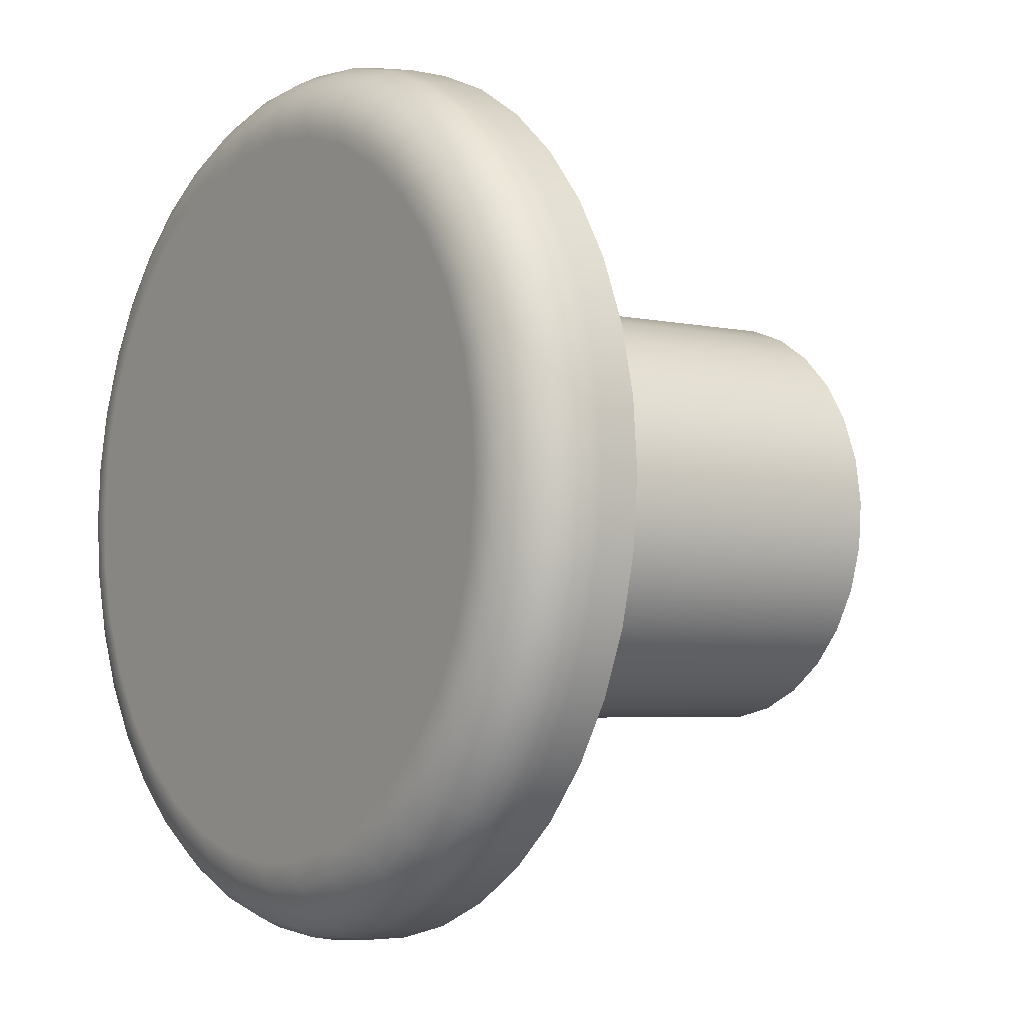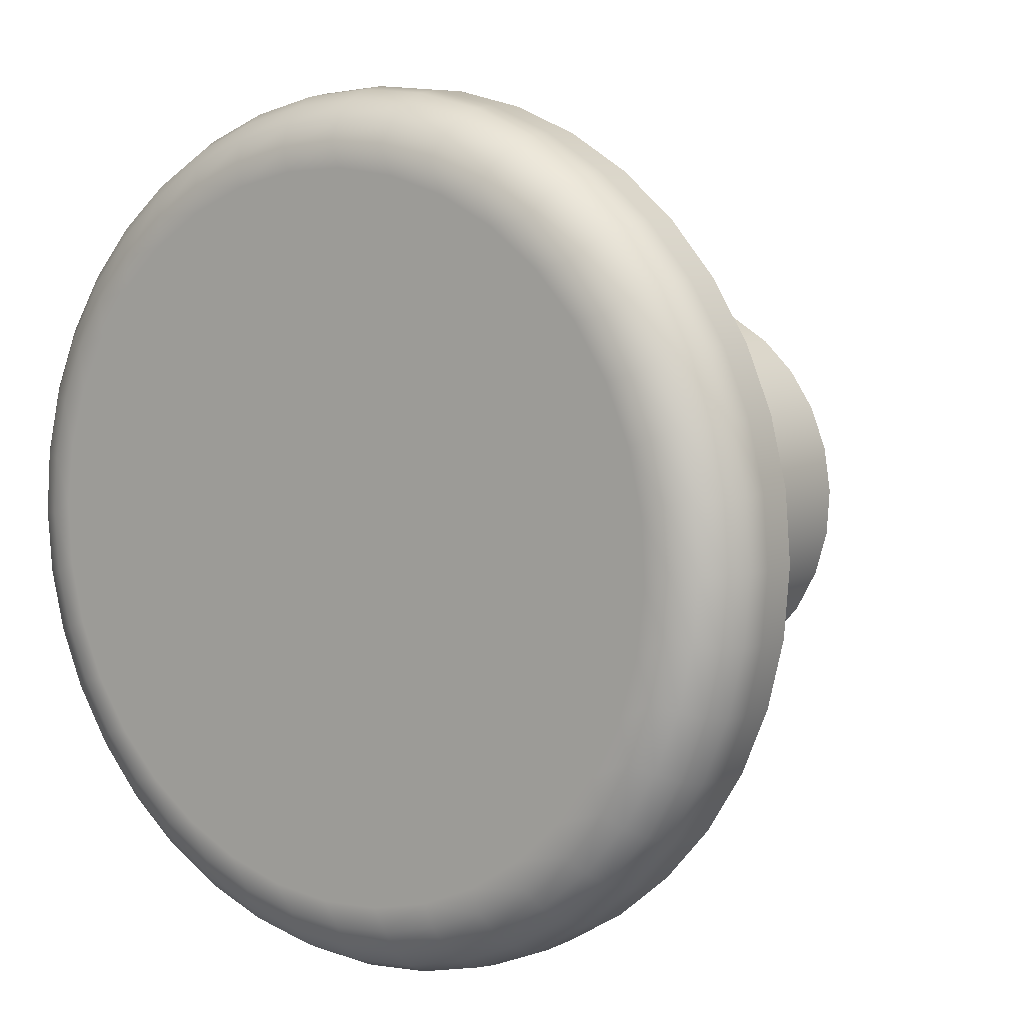
<metadata>
{"format":"obj","ext":"obj","renderer":"f3d","projection":"perspective","resolution":1024,"background":"white","views":[{"elev":-4.3,"azim":-125.7,"up":"+Z"},{"elev":6.9,"azim":-144.3,"up":"+Z"}]}
</metadata>
<code>
v 15 0.1 -22.16
v 14.84 0.1 -22.09
v 14.69 0.1 -22
v 14.56 0.1 -21.89
v 14.45 0.1 -21.76
v 14.36 0.1 -21.61
v 14.29 0.1 -21.45
v 14.25 0.1 -21.28
v 14.24 0.1 -21.11
v 14.25 0.1 -20.94
v 14.29 0.1 -20.77
v 14.36 0.1 -20.61
v 14.45 0.1 -20.46
v 14.56 0.1 -20.33
v 14.69 0.1 -20.22
v 14.84 0.1 -20.13
v 15 0.1 -20.06
v 15.16 0.1 -20.02
v 15.34 0.1 -20.01
v 15.51 0.1 -20.02
v 15.68 0.1 -20.06
v 15.84 0.1 -20.13
v 15.98 0.1 -20.22
v 16.11 0.1 -20.33
v 16.23 0.1 -20.46
v 16.32 0.1 -20.61
v 16.38 0.1 -20.77
v 16.42 0.1 -20.94
v 16.44 0.1 -21.11
v 16.42 0.1 -21.28
v 16.38 0.1 -21.45
v 16.32 0.1 -21.61
v 16.23 0.1 -21.76
v 16.11 0.1 -21.89
v 15.98 0.1 -22
v 15.84 0.1 -22.09
v 15.68 0.1 -22.16
v 15.51 0.1 -22.2
v 15.34 0.1 -22.21
v 15.16 0.1 -22.2
v 15.06 0.3 -21.97
v 15.21 0.3 -22
v 15.37 0.3 -22.01
v 15.52 0.3 -21.99
v 15.67 0.3 -21.94
v 15.81 0.3 -21.87
v 15.94 0.3 -21.78
v 16.05 0.3 -21.66
v 16.13 0.3 -21.53
v 16.19 0.3 -21.39
v 16.23 0.3 -21.23
v 16.24 0.3 -21.08
v 16.22 0.3 -20.92
v 16.17 0.3 -20.77
v 16.1 0.3 -20.63
v 16.01 0.3 -20.51
v 15.89 0.3 -20.4
v 15.76 0.3 -20.31
v 15.61 0.3 -20.25
v 15.46 0.3 -20.22
v 15.31 0.3 -20.21
v 15.15 0.3 -20.23
v 15 0.3 -20.27
v 14.86 0.3 -20.35
v 14.73 0.3 -20.44
v 14.63 0.3 -20.56
v 14.54 0.3 -20.69
v 14.48 0.3 -20.83
v 14.45 0.3 -20.98
v 14.44 0.3 -21.14
v 14.46 0.3 -21.3
v 14.5 0.3 -21.45
v 14.57 0.3 -21.59
v 14.67 0.3 -21.71
v 14.78 0.3 -21.82
v 14.91 0.3 -21.9
v 16.37 0.1618 -21.45
v 16.35 0.2176 -21.44
v 16.3 0.2618 -21.42
v 16.25 0.2902 -21.41
v 14.84 0.1618 -22.08
v 14.85 0.2176 -22.06
v 14.87 0.2618 -22.02
v 14.9 0.2902 -21.97
v 15.04 0.2902 -22.02
v 15.02 0.2618 -22.08
v 15.01 0.2176 -22.12
v 15 0.1618 -22.15
v 14.7 0.1618 -21.99
v 14.71 0.2176 -21.97
v 14.74 0.2618 -21.93
v 14.77 0.2902 -21.89
v 14.57 0.1618 -21.88
v 14.59 0.2176 -21.86
v 14.62 0.2618 -21.83
v 14.66 0.2902 -21.79
v 14.45 0.1618 -21.75
v 14.48 0.2176 -21.73
v 14.51 0.2618 -21.71
v 14.56 0.2902 -21.67
v 14.37 0.1618 -21.6
v 14.39 0.2176 -21.59
v 14.43 0.2618 -21.57
v 14.48 0.2902 -21.55
v 14.3 0.1618 -21.45
v 14.33 0.2176 -21.44
v 14.37 0.2618 -21.42
v 14.42 0.2902 -21.41
v 14.26 0.1618 -21.28
v 14.29 0.2176 -21.28
v 14.33 0.2618 -21.27
v 14.39 0.2902 -21.26
v 14.25 0.1618 -21.11
v 14.27 0.2176 -21.11
v 14.32 0.2618 -21.11
v 14.37 0.2902 -21.11
v 14.26 0.1618 -20.94
v 14.29 0.2176 -20.94
v 14.33 0.2618 -20.95
v 14.39 0.2902 -20.96
v 14.3 0.1618 -20.77
v 14.33 0.2176 -20.78
v 14.37 0.2618 -20.79
v 14.42 0.2902 -20.81
v 14.37 0.1618 -20.61
v 14.39 0.2176 -20.63
v 14.43 0.2618 -20.65
v 14.48 0.2902 -20.67
v 14.45 0.1618 -20.47
v 14.48 0.2176 -20.49
v 14.51 0.2618 -20.51
v 14.56 0.2902 -20.54
v 14.57 0.1618 -20.34
v 14.59 0.2176 -20.36
v 14.62 0.2618 -20.39
v 14.66 0.2902 -20.43
v 14.7 0.1618 -20.23
v 14.71 0.2176 -20.25
v 14.74 0.2618 -20.29
v 14.77 0.2902 -20.33
v 14.84 0.1618 -20.14
v 14.85 0.2176 -20.16
v 14.87 0.2618 -20.2
v 14.9 0.2902 -20.25
v 15 0.1618 -20.07
v 15.01 0.2176 -20.1
v 15.02 0.2618 -20.14
v 15.04 0.2902 -20.19
v 15.17 0.1618 -20.03
v 15.17 0.2176 -20.06
v 15.18 0.2618 -20.1
v 15.19 0.2902 -20.16
v 15.34 0.1618 -20.02
v 15.34 0.2176 -20.05
v 15.34 0.2618 -20.09
v 15.34 0.2902 -20.15
v 15.51 0.1618 -20.03
v 15.5 0.2176 -20.06
v 15.5 0.2618 -20.1
v 15.49 0.2902 -20.16
v 15.67 0.1618 -20.07
v 15.66 0.2176 -20.1
v 15.65 0.2618 -20.14
v 15.63 0.2902 -20.19
v 15.83 0.1618 -20.14
v 15.82 0.2176 -20.16
v 15.8 0.2618 -20.2
v 15.77 0.2902 -20.25
v 15.98 0.1618 -20.23
v 15.96 0.2176 -20.25
v 15.93 0.2618 -20.29
v 15.9 0.2902 -20.33
v 16.11 0.1618 -20.34
v 16.09 0.2176 -20.36
v 16.06 0.2618 -20.39
v 16.02 0.2902 -20.43
v 16.22 0.1618 -20.47
v 16.2 0.2176 -20.49
v 16.16 0.2618 -20.51
v 16.11 0.2902 -20.54
v 16.31 0.1618 -20.61
v 16.28 0.2176 -20.63
v 16.24 0.2618 -20.65
v 16.19 0.2902 -20.67
v 16.37 0.1618 -20.77
v 16.35 0.2176 -20.78
v 16.3 0.2618 -20.79
v 16.25 0.2902 -20.81
v 16.41 0.1618 -20.94
v 16.39 0.2176 -20.94
v 16.34 0.2618 -20.95
v 16.29 0.2902 -20.96
v 16.43 0.1618 -21.11
v 16.4 0.2176 -21.11
v 16.35 0.2618 -21.11
v 16.3 0.2902 -21.11
v 16.41 0.1618 -21.28
v 16.39 0.2176 -21.28
v 16.34 0.2618 -21.27
v 16.29 0.2902 -21.26
v 16.31 0.1618 -21.6
v 16.28 0.2176 -21.59
v 16.24 0.2618 -21.57
v 16.19 0.2902 -21.55
v 16.22 0.1618 -21.75
v 16.2 0.2176 -21.73
v 16.16 0.2618 -21.71
v 16.11 0.2902 -21.67
v 16.11 0.1618 -21.88
v 16.09 0.2176 -21.86
v 16.06 0.2618 -21.83
v 16.02 0.2902 -21.79
v 15.98 0.1618 -21.99
v 15.96 0.2176 -21.97
v 15.93 0.2618 -21.93
v 15.9 0.2902 -21.89
v 15.83 0.1618 -22.08
v 15.82 0.2176 -22.06
v 15.8 0.2618 -22.02
v 15.77 0.2902 -21.97
v 15.67 0.1618 -22.15
v 15.66 0.2176 -22.12
v 15.65 0.2618 -22.08
v 15.63 0.2902 -22.02
v 15.51 0.1618 -22.19
v 15.5 0.2176 -22.16
v 15.5 0.2618 -22.11
v 15.49 0.2902 -22.06
v 15.34 0.1618 -22.2
v 15.34 0.2176 -22.17
v 15.34 0.2618 -22.13
v 15.34 0.2902 -22.07
v 15.17 0.1618 -22.19
v 15.17 0.2176 -22.16
v 15.18 0.2618 -22.11
v 15.19 0.2902 -22.06
v 15 -1.83e-15 -22.16
v 14.84 -1.839e-15 -22.09
v 14.69 -1.846e-15 -22
v 14.56 -1.852e-15 -21.89
v 14.45 -1.856e-15 -21.76
v 14.36 -1.857e-15 -21.61
v 14.29 -1.857e-15 -21.45
v 14.25 -1.855e-15 -21.28
v 14.24 -1.851e-15 -21.11
v 14.25 -1.845e-15 -20.94
v 14.29 -1.837e-15 -20.77
v 14.36 -1.828e-15 -20.61
v 14.45 -1.818e-15 -20.46
v 14.56 -1.806e-15 -20.33
v 14.69 -1.794e-15 -20.22
v 14.84 -1.782e-15 -20.13
v 15 -1.769e-15 -20.06
v 15.16 -1.756e-15 -20.02
v 15.34 -1.744e-15 -20.01
v 15.51 -1.733e-15 -20.02
v 15.68 -1.723e-15 -20.06
v 15.84 -1.714e-15 -20.13
v 15.98 -1.707e-15 -20.22
v 16.11 -1.701e-15 -20.33
v 16.23 -1.697e-15 -20.46
v 16.32 -1.695e-15 -20.61
v 16.38 -1.696e-15 -20.77
v 16.42 -1.698e-15 -20.94
v 16.44 -1.702e-15 -21.11
v 16.42 -1.708e-15 -21.28
v 16.38 -1.715e-15 -21.45
v 16.32 -1.724e-15 -21.61
v 16.23 -1.735e-15 -21.76
v 16.11 -1.746e-15 -21.89
v 15.98 -1.758e-15 -22
v 15.84 -1.771e-15 -22.09
v 15.68 -1.784e-15 -22.16
v 15.51 -1.796e-15 -22.2
v 15.34 -1.808e-15 -22.21
v 15.16 -1.82e-15 -22.2
v 15.17 -1.2 -21.63
v 15.06 -1.2 -21.58
v 14.96 -1.2 -21.51
v 14.88 -1.2 -21.42
v 14.83 -1.2 -21.32
v 14.79 -1.2 -21.2
v 14.79 -1.2 -21.09
v 14.81 -1.2 -20.97
v 14.85 -1.2 -20.86
v 14.91 -1.2 -20.76
v 15 -1.2 -20.67
v 15.1 -1.2 -20.61
v 15.21 -1.2 -20.57
v 15.33 -1.2 -20.56
v 15.45 -1.2 -20.57
v 15.56 -1.2 -20.61
v 15.66 -1.2 -20.67
v 15.75 -1.2 -20.75
v 15.82 -1.2 -20.85
v 15.87 -1.2 -20.96
v 15.89 -1.2 -21.07
v 15.88 -1.2 -21.19
v 15.85 -1.2 -21.31
v 15.8 -1.2 -21.41
v 15.72 -1.2 -21.5
v 15.63 -1.2 -21.58
v 15.52 -1.2 -21.63
v 15.4 -1.2 -21.66
v 15.28 -1.2 -21.66
v 15.17 -1.803e-15 -21.63
v 15.28 -1.796e-15 -21.66
v 15.4 -1.788e-15 -21.66
v 15.52 -1.779e-15 -21.63
v 15.63 -1.77e-15 -21.58
v 15.72 -1.762e-15 -21.5
v 15.8 -1.754e-15 -21.41
v 15.85 -1.747e-15 -21.31
v 15.88 -1.742e-15 -21.19
v 15.89 -1.738e-15 -21.07
v 15.87 -1.736e-15 -20.96
v 15.82 -1.736e-15 -20.85
v 15.75 -1.738e-15 -20.75
v 15.66 -1.741e-15 -20.67
v 15.56 -1.746e-15 -20.61
v 15.45 -1.753e-15 -20.57
v 15.33 -1.761e-15 -20.56
v 15.21 -1.769e-15 -20.57
v 15.1 -1.778e-15 -20.61
v 15 -1.787e-15 -20.67
v 14.91 -1.795e-15 -20.76
v 14.85 -1.802e-15 -20.86
v 14.81 -1.808e-15 -20.97
v 14.79 -1.813e-15 -21.09
v 14.79 -1.816e-15 -21.2
v 14.83 -1.817e-15 -21.32
v 14.88 -1.816e-15 -21.42
v 14.96 -1.813e-15 -21.51
v 15.06 -1.809e-15 -21.58
g face 0
f 2 81 1
f 1 81 88
f 1 88 40
f 40 88 233
f 40 233 39
f 39 233 229
f 39 229 38
f 38 229 225
f 38 225 37
f 37 225 221
f 37 221 36
f 36 221 217
f 36 217 35
f 35 217 213
f 35 213 34
f 34 213 209
f 34 209 33
f 33 209 205
f 33 205 32
f 32 205 201
f 32 201 31
f 31 201 77
f 31 77 30
f 30 77 197
f 30 197 29
f 29 197 193
f 29 193 28
f 28 193 189
f 28 189 27
f 27 189 185
f 27 185 26
f 26 185 181
f 26 181 25
f 25 181 177
f 25 177 24
f 24 177 173
f 24 173 23
f 23 173 169
f 23 169 22
f 22 169 165
f 22 165 21
f 21 165 161
f 21 161 20
f 20 161 157
f 20 157 19
f 19 157 153
f 19 153 18
f 18 153 149
f 18 149 17
f 17 149 145
f 17 145 16
f 16 145 141
f 16 141 15
f 15 141 137
f 15 137 14
f 14 137 133
f 14 133 13
f 13 133 129
f 13 129 12
f 12 129 125
f 12 125 11
f 11 125 121
f 11 121 10
f 10 121 117
f 10 117 9
f 9 117 113
f 9 113 8
f 8 113 109
f 8 109 7
f 7 109 105
f 7 105 6
f 6 105 101
f 6 101 5
f 5 101 97
f 5 97 4
f 4 97 93
f 4 93 3
f 3 93 89
f 3 89 2
f 2 89 81
f 42 236 41
f 41 236 85
f 41 85 84
f 84 85 86
f 84 86 83
f 83 86 87
f 83 87 82
f 82 87 88
f 82 88 81
f 236 42 232
f 232 42 43
f 232 43 228
f 228 43 44
f 228 44 224
f 224 44 45
f 224 45 220
f 220 45 46
f 220 46 216
f 216 46 47
f 216 47 212
f 212 47 48
f 212 48 208
f 208 48 49
f 208 49 204
f 204 49 50
f 204 50 80
f 80 50 200
f 80 200 199
f 199 200 195
f 199 195 194
f 194 195 190
f 194 190 189
f 189 190 185
f 50 51 200
f 200 51 196
f 200 196 195
f 195 196 191
f 195 191 190
f 190 191 186
f 190 186 185
f 185 186 181
f 51 52 196
f 196 52 192
f 196 192 191
f 191 192 187
f 191 187 186
f 186 187 182
f 186 182 181
f 181 182 177
f 52 53 192
f 192 53 188
f 192 188 187
f 187 188 183
f 187 183 182
f 182 183 178
f 182 178 177
f 177 178 173
f 53 54 188
f 188 54 184
f 188 184 183
f 183 184 179
f 183 179 178
f 178 179 174
f 178 174 173
f 173 174 169
f 54 55 184
f 184 55 180
f 184 180 179
f 179 180 175
f 179 175 174
f 174 175 170
f 174 170 169
f 169 170 165
f 55 56 180
f 180 56 176
f 180 176 175
f 175 176 171
f 175 171 170
f 170 171 166
f 170 166 165
f 165 166 161
f 56 57 176
f 176 57 172
f 176 172 171
f 171 172 167
f 171 167 166
f 166 167 162
f 166 162 161
f 161 162 157
f 57 58 172
f 172 58 168
f 172 168 167
f 167 168 163
f 167 163 162
f 162 163 158
f 162 158 157
f 157 158 153
f 58 59 168
f 168 59 164
f 168 164 163
f 163 164 159
f 163 159 158
f 158 159 154
f 158 154 153
f 153 154 149
f 164 59 160
f 160 59 60
f 160 60 156
f 156 60 61
f 156 61 152
f 152 61 62
f 152 62 148
f 148 62 63
f 148 63 144
f 144 63 64
f 144 64 140
f 140 64 65
f 140 65 136
f 136 65 66
f 136 66 132
f 132 66 67
f 132 67 128
f 128 67 68
f 128 68 124
f 124 68 120
f 124 120 119
f 119 120 115
f 119 115 114
f 114 115 110
f 114 110 109
f 109 110 105
f 68 69 120
f 120 69 116
f 120 116 115
f 115 116 111
f 115 111 110
f 110 111 106
f 110 106 105
f 105 106 101
f 69 70 116
f 116 70 112
f 116 112 111
f 111 112 107
f 111 107 106
f 106 107 102
f 106 102 101
f 101 102 97
f 70 71 112
f 112 71 108
f 112 108 107
f 107 108 103
f 107 103 102
f 102 103 98
f 102 98 97
f 97 98 93
f 71 72 108
f 108 72 104
f 108 104 103
f 103 104 99
f 103 99 98
f 98 99 94
f 98 94 93
f 93 94 89
f 72 73 104
f 104 73 100
f 104 100 99
f 99 100 95
f 99 95 94
f 94 95 90
f 94 90 89
f 89 90 81
f 73 74 100
f 100 74 96
f 100 96 95
f 95 96 91
f 95 91 90
f 90 91 82
f 90 82 81
f 74 75 96
f 96 75 92
f 96 92 91
f 91 92 83
f 91 83 82
f 75 76 92
f 92 76 84
f 92 84 83
f 76 41 84
f 77 78 197
f 197 78 198
f 197 198 193
f 193 198 194
f 193 194 189
f 78 79 198
f 198 79 199
f 198 199 194
f 78 77 202
f 202 77 201
f 202 201 206
f 206 201 205
f 206 205 210
f 210 205 209
f 210 209 214
f 214 209 213
f 214 213 218
f 218 213 217
f 218 217 222
f 222 217 221
f 222 221 226
f 226 221 225
f 226 225 230
f 230 225 229
f 230 229 234
f 234 229 233
f 234 233 87
f 87 233 88
f 204 80 79
f 79 80 199
f 79 78 203
f 203 78 202
f 203 202 207
f 207 202 206
f 207 206 211
f 211 206 210
f 211 210 215
f 215 210 214
f 215 214 219
f 219 214 218
f 219 218 223
f 223 218 222
f 223 222 227
f 227 222 226
f 227 226 231
f 231 226 230
f 231 230 235
f 235 230 234
f 235 234 86
f 86 234 87
f 235 86 85
f 235 85 236
f 114 109 113
f 114 113 118
f 118 113 117
f 118 117 122
f 122 117 121
f 122 121 126
f 126 121 125
f 126 125 130
f 130 125 129
f 130 129 134
f 134 129 133
f 134 133 138
f 138 133 137
f 138 137 142
f 142 137 141
f 142 141 146
f 146 141 145
f 146 145 150
f 150 145 149
f 150 149 154
f 114 118 119
f 119 118 123
f 119 123 124
f 124 123 128
f 123 118 122
f 123 122 127
f 127 122 126
f 127 126 131
f 131 126 130
f 131 130 135
f 135 130 134
f 135 134 139
f 139 134 138
f 139 138 143
f 143 138 142
f 143 142 147
f 147 142 146
f 147 146 151
f 151 146 150
f 151 150 155
f 155 150 154
f 155 154 159
f 132 128 127
f 127 128 123
f 132 127 131
f 136 132 131
f 136 131 135
f 140 136 135
f 140 135 139
f 144 140 139
f 144 139 143
f 148 144 143
f 148 143 147
f 152 148 147
f 152 147 151
f 156 152 151
f 156 151 155
f 160 156 155
f 160 155 159
f 164 160 159
f 208 204 203
f 203 204 79
f 208 203 207
f 212 208 207
f 212 207 211
f 216 212 211
f 216 211 215
f 220 216 215
f 220 215 219
f 224 220 219
f 224 219 223
f 228 224 223
f 228 223 227
f 232 228 227
f 232 227 231
f 236 232 231
f 236 231 235
g face 1
f 238 2 237
f 237 2 1
f 237 1 276
f 276 1 40
f 276 40 275
f 275 40 39
f 275 39 274
f 274 39 38
f 274 38 273
f 273 38 37
f 273 37 272
f 272 37 36
f 272 36 271
f 271 36 35
f 271 35 270
f 270 35 34
f 270 34 269
f 269 34 33
f 269 33 268
f 268 33 32
f 268 32 267
f 267 32 31
f 267 31 266
f 266 31 30
f 266 30 265
f 265 30 29
f 265 29 264
f 264 29 28
f 264 28 263
f 263 28 27
f 263 27 262
f 262 27 26
f 262 26 261
f 261 26 25
f 261 25 260
f 260 25 24
f 260 24 259
f 259 24 23
f 259 23 258
f 258 23 22
f 258 22 257
f 257 22 21
f 257 21 256
f 256 21 20
f 256 20 255
f 255 20 19
f 255 19 254
f 254 19 18
f 254 18 253
f 253 18 17
f 253 17 252
f 252 17 16
f 252 16 251
f 251 16 15
f 251 15 250
f 250 15 14
f 250 14 249
f 249 14 13
f 249 13 248
f 248 13 12
f 248 12 247
f 247 12 11
f 247 11 246
f 246 11 10
f 246 10 245
f 245 10 9
f 245 9 244
f 244 9 8
f 244 8 243
f 243 8 7
f 243 7 242
f 242 7 6
f 242 6 241
f 241 6 5
f 241 5 240
f 240 5 4
f 240 4 239
f 239 4 3
f 239 3 238
f 238 3 2
g face 2
f 76 60 41
f 41 60 59
f 41 59 42
f 42 59 58
f 42 58 43
f 43 58 57
f 43 57 44
f 44 57 56
f 44 56 45
f 45 56 55
f 45 55 46
f 46 55 54
f 46 54 47
f 47 54 53
f 47 53 48
f 48 53 52
f 48 52 49
f 49 52 51
f 49 51 50
f 60 76 61
f 61 76 75
f 61 75 62
f 62 75 74
f 62 74 63
f 63 74 73
f 63 73 64
f 64 73 72
f 64 72 65
f 65 72 71
f 65 71 66
f 66 71 70
f 66 70 67
f 67 70 69
f 67 69 68
g face 3
f 278 334 277
f 277 334 306
f 277 306 305
f 305 306 307
f 305 307 308
f 278 279 334
f 334 279 333
f 333 279 280
f 333 280 332
f 332 280 281
f 332 281 331
f 331 281 282
f 331 282 330
f 330 282 283
f 330 283 329
f 329 283 284
f 329 284 328
f 328 284 285
f 328 285 327
f 327 285 286
f 327 286 326
f 326 286 287
f 326 287 325
f 325 287 288
f 325 288 324
f 324 288 289
f 324 289 323
f 323 289 290
f 323 290 322
f 322 290 291
f 322 291 321
f 321 291 292
f 321 292 320
f 320 292 293
f 320 293 319
f 319 293 294
f 319 294 318
f 318 294 295
f 318 295 317
f 317 295 296
f 317 296 316
f 316 296 297
f 316 297 315
f 315 297 298
f 315 298 314
f 314 298 299
f 314 299 313
f 313 299 300
f 313 300 312
f 312 300 301
f 312 301 311
f 311 301 302
f 311 302 310
f 310 302 303
f 310 303 309
f 309 303 304
f 309 304 308
f 308 304 305
g face 4
f 278 277 296
f 296 277 305
f 296 305 304
f 304 303 296
f 296 303 302
f 296 302 301
f 296 301 297
f 297 301 300
f 297 300 298
f 298 300 299
f 295 287 296
f 296 287 286
f 296 286 285
f 287 295 288
f 288 295 294
f 288 294 289
f 289 294 293
f 289 293 290
f 290 293 292
f 290 292 291
f 285 284 296
f 296 284 283
f 296 283 282
f 282 281 296
f 296 281 280
f 296 280 279
f 279 278 296
g face 5
f 334 238 306
f 306 238 237
f 306 237 276
f 238 334 239
f 239 334 333
f 239 333 240
f 240 333 332
f 240 332 241
f 241 332 242
f 242 332 331
f 242 331 243
f 243 331 330
f 243 330 244
f 244 330 245
f 245 330 329
f 245 329 246
f 246 329 328
f 246 328 247
f 247 328 327
f 247 327 248
f 248 327 249
f 249 327 326
f 249 326 250
f 250 326 325
f 250 325 251
f 251 325 324
f 251 324 252
f 252 324 253
f 253 324 323
f 253 323 254
f 254 323 322
f 254 322 255
f 255 322 256
f 256 322 321
f 256 321 257
f 257 321 320
f 257 320 258
f 258 320 319
f 258 319 259
f 259 319 260
f 260 319 318
f 260 318 261
f 261 318 317
f 261 317 262
f 262 317 263
f 263 317 316
f 263 316 264
f 264 316 315
f 264 315 265
f 265 315 314
f 265 314 266
f 266 314 267
f 267 314 313
f 267 313 268
f 268 313 312
f 268 312 269
f 269 312 311
f 269 311 270
f 270 311 271
f 271 311 310
f 271 310 272
f 272 310 309
f 272 309 273
f 273 309 274
f 274 309 308
f 274 308 275
f 275 308 307
f 275 307 276
f 276 307 306
g halfedge 0 edge 0
l 1 40 39 38 37 36 35 34 33 32 31 30 29 28 27 26 25 24 23 22 21 20 19 18 17 16 15 14 13 12 11 10 9 8 7 6 5 4 3 2 1
g halfedge 1 edge 0
l 1 2 3 4 5 6 7 8 9 10 11 12 13 14 15 16 17 18 19 20 21 22 23 24 25 26 27 28 29 30 31 32 33 34 35 36 37 38 39 40 1
g halfedge 2 edge 1
l 41 42 43 44 45 46 47 48 49 50 51 52 53 54 55 56 57 58 59 60 61 62 63 64 65 66 67 68 69 70 71 72 73 74 75 76 41
g halfedge 3 edge 1
l 41 76 75 74 73 72 71 70 69 68 67 66 65 64 63 62 61 60 59 58 57 56 55 54 53 52 51 50 49 48 47 46 45 44 43 42 41
g halfedge 4 edge 2
l 237 238 239 240 241 242 243 244 245 246 247 248 249 250 251 252 253 254 255 256 257 258 259 260 261 262 263 264 265 266 267 268 269 270 271 272 273 274 275 276 237
g halfedge 5 edge 2
l 237 276 275 274 273 272 271 270 269 268 267 266 265 264 263 262 261 260 259 258 257 256 255 254 253 252 251 250 249 248 247 246 245 244 243 242 241 240 239 238 237
g halfedge 6 edge 3
l 277 278 279 280 281 282 283 284 285 286 287 288 289 290 291 292 293 294 295 296 297 298 299 300 301 302 303 304 305 277
g halfedge 7 edge 3
l 277 305 304 303 302 301 300 299 298 297 296 295 294 293 292 291 290 289 288 287 286 285 284 283 282 281 280 279 278 277
g halfedge 8 edge 4
l 306 334 333 332 331 330 329 328 327 326 325 324 323 322 321 320 319 318 317 316 315 314 313 312 311 310 309 308 307 306
g halfedge 9 edge 4
l 306 307 308 309 310 311 312 313 314 315 316 317 318 319 320 321 322 323 324 325 326 327 328 329 330 331 332 333 334 306
g vertex 0
p 1
g vertex 1
p 41
g vertex 2
p 237
g vertex 3
p 277
g vertex 4
p 306

</code>
